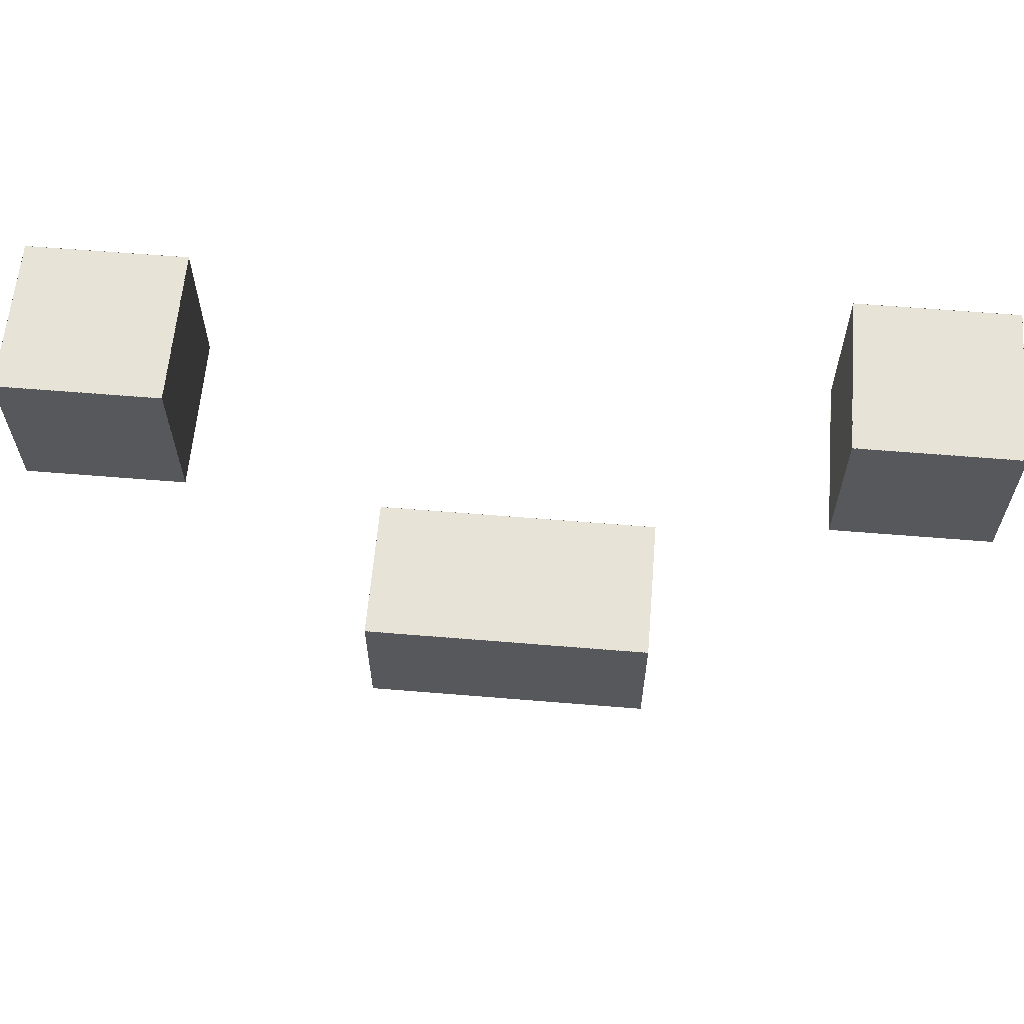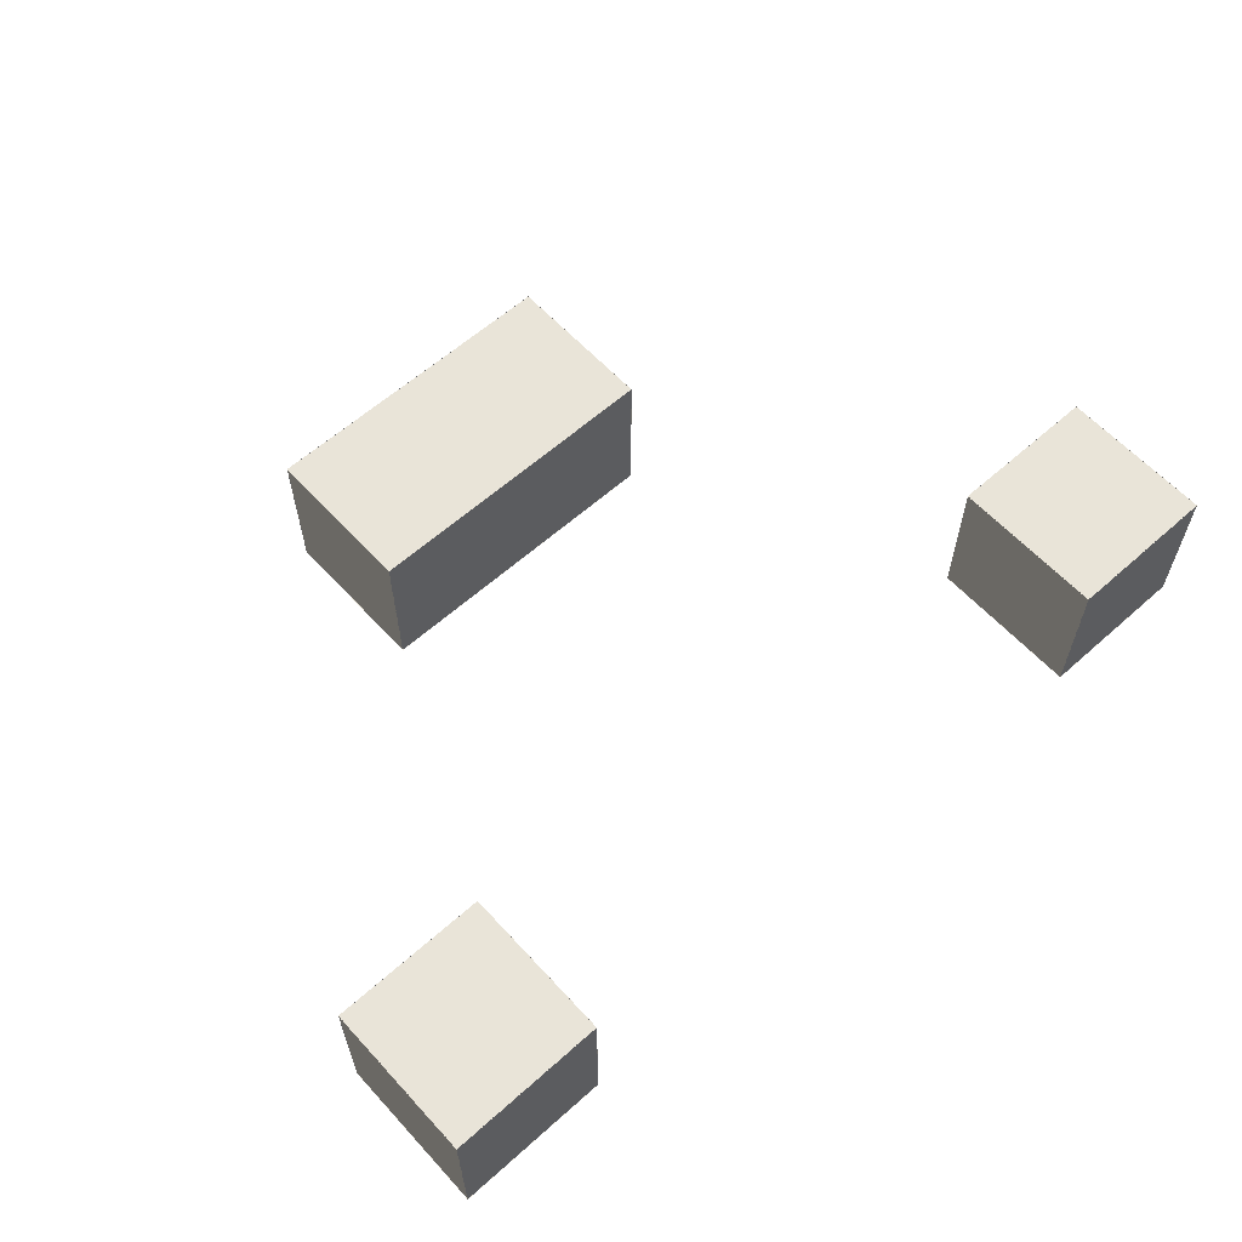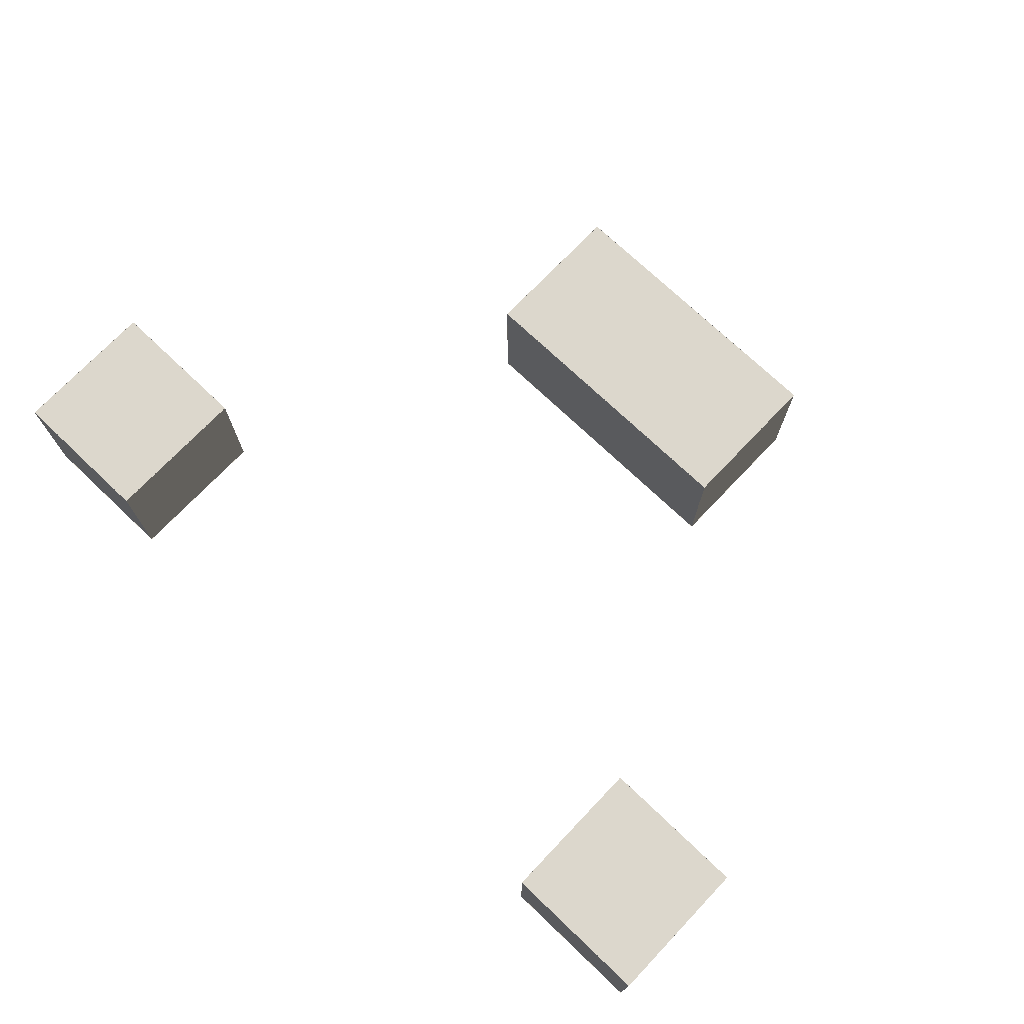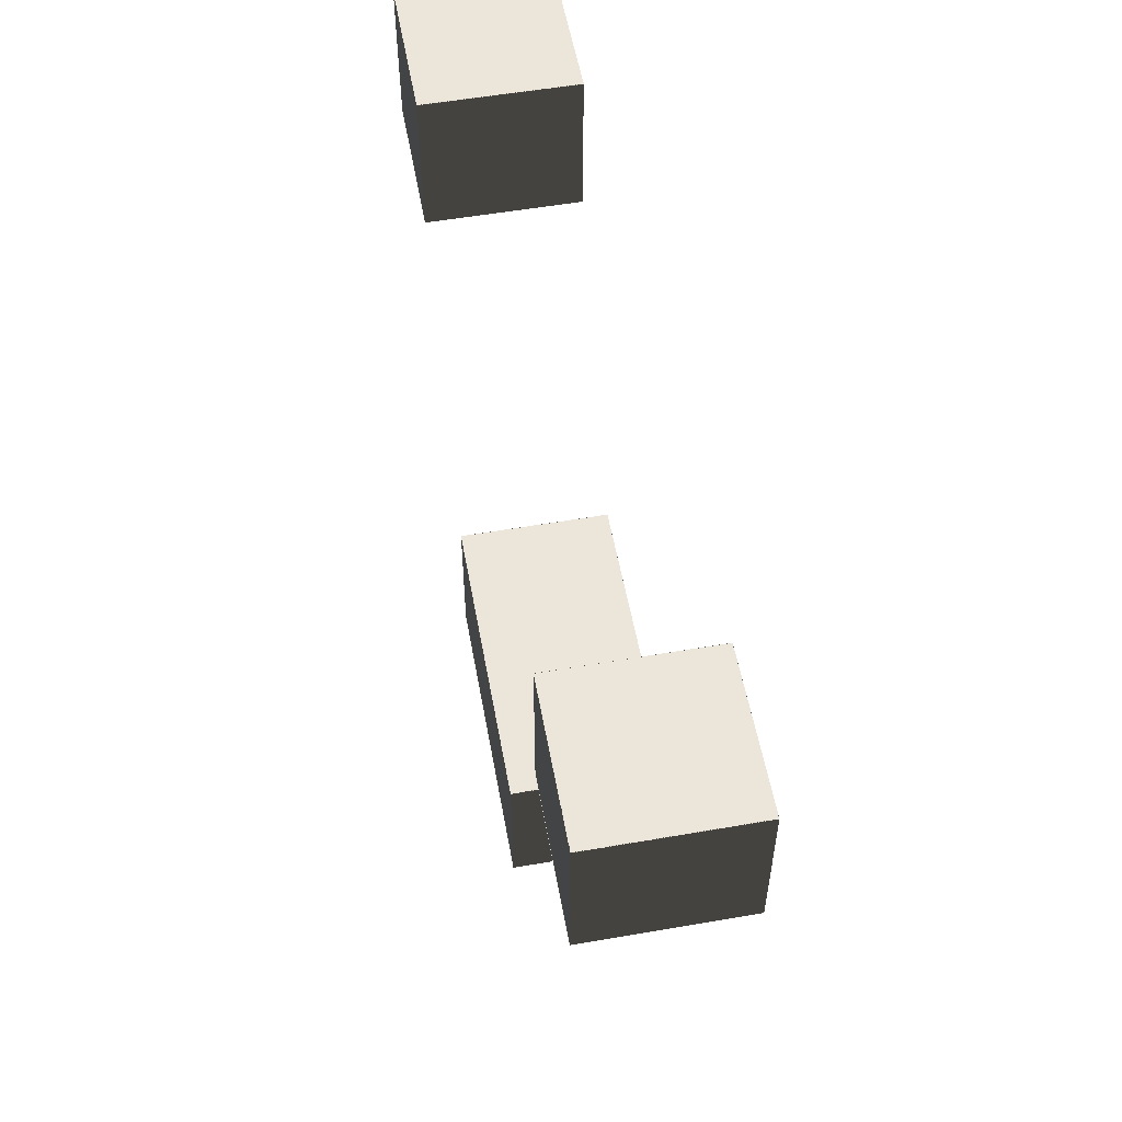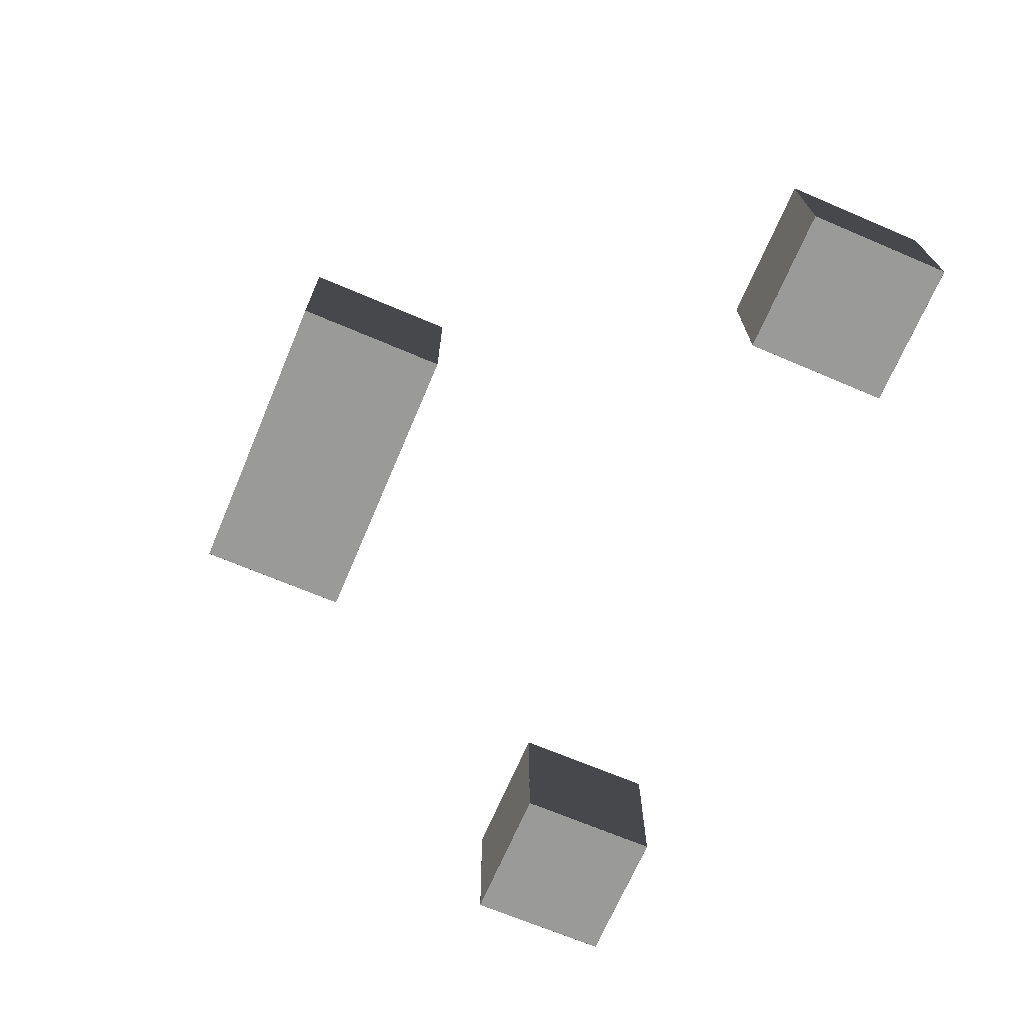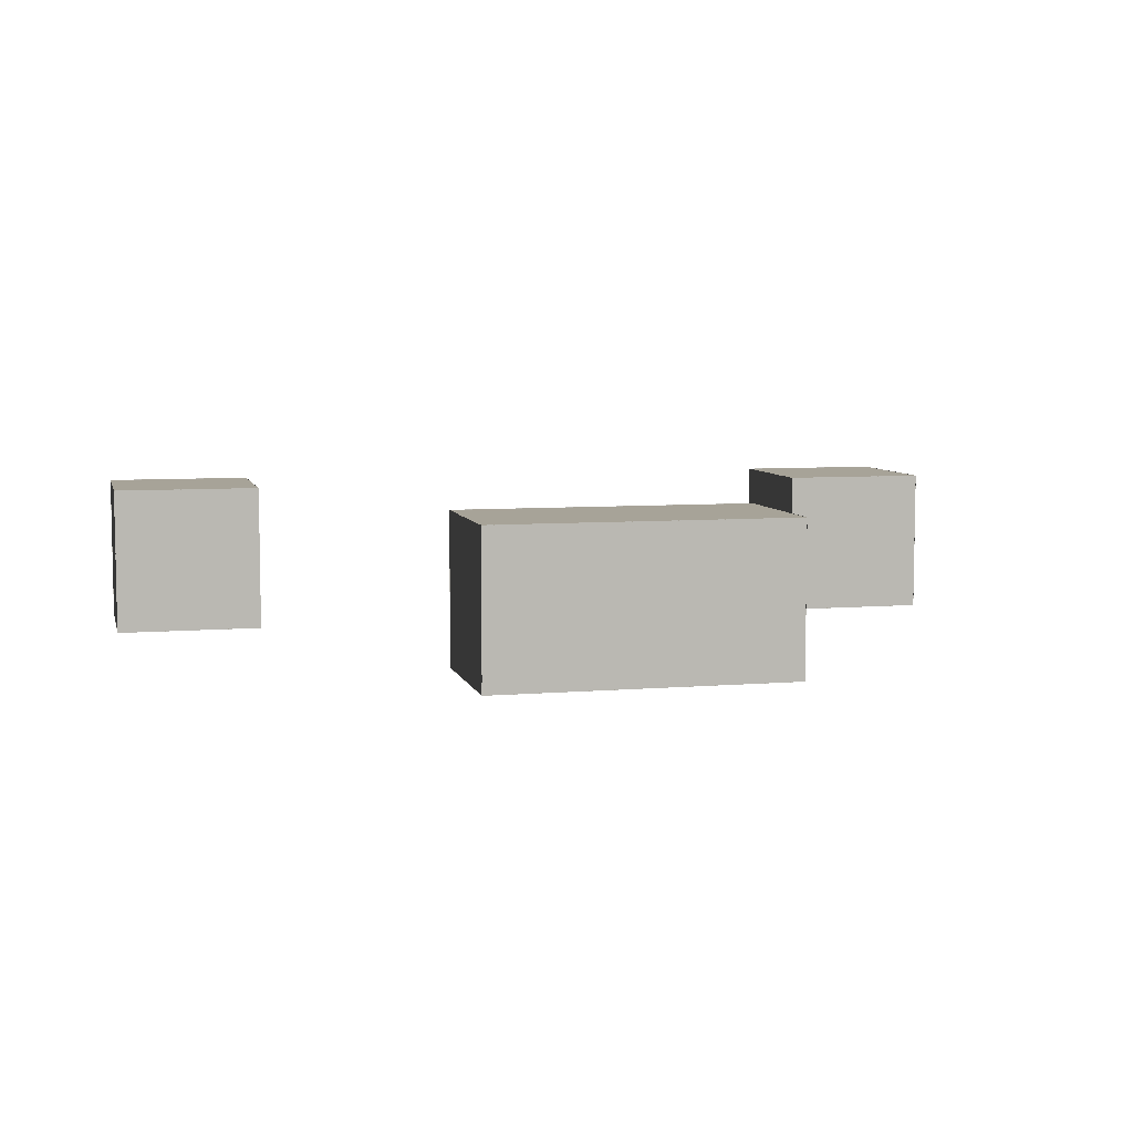
<metadata>
{"format":"obj","ext":"obj","renderer":"f3d","projection":"perspective","resolution":1024,"background":"white","views":[{"elev":61.6,"azim":4.8,"up":"+Y"},{"elev":60.7,"azim":137.7,"up":"+Z"},{"elev":72.9,"azim":-136.4,"up":"+Z"},{"elev":55.3,"azim":79.7,"up":"+Y"},{"elev":-69.2,"azim":67.0,"up":"+Z"},{"elev":6.8,"azim":-13.8,"up":"+Z"}]}
</metadata>
<code>
g ShamanTotem-transparent
v 3.001 2.001 0.5
v 3.001 0.999 0.5
v 1.999 0.999 0.5
v 1.999 2.001 0.5
v 1.001 -2 0.501
v 1.001 -2 -0.501
v -0.0009999 -2 -0.501
v -0.0009999 -2 0.501
v 3.001 1 0.501
v 3.001 1 -0.501
v 1.999 1 -0.501
v 1.999 1 0.501
v -1.999 2 -0.501
v -1.999 2 0.501
v -3.001 2 0.501
v -3.001 2 -0.501
v 0.0009999 -1 -0.501
v 0.0009999 -1 0.501
v -1.001 -1 0.501
v -1.001 -1 -0.501
v 1.001 -1 -0.501
v 1.001 -1 0.501
v -0.0009999 -1 0.501
v -0.0009999 -1 -0.501
v 3.001 2 -0.501
v 3.001 2 0.501
v 1.999 2 0.501
v 1.999 2 -0.501
v -3 2.001 0.501
v -3 0.999 0.501
v -3 0.999 -0.501
v -3 2.001 -0.501
v -1 -0.999 0.501
v -1 -2.001 0.501
v -1 -2.001 -0.501
v -1 -0.999 -0.501
v 2 2.001 0.501
v 2 0.999 0.501
v 2 0.999 -0.501
v 2 2.001 -0.501
v -2 2.001 -0.501
v -2 0.999 -0.501
v -2 0.999 0.501
v -2 2.001 0.501
v 1 -0.999 -0.501
v 1 -2.001 -0.501
v 1 -2.001 0.501
v 1 -0.999 0.501
v 3 2.001 -0.501
v 3 0.999 -0.501
v 3 0.999 0.501
v 3 2.001 0.501
v -3.001 2.001 -0.5
v -3.001 0.999 -0.5
v -1.999 0.999 -0.5
v -1.999 2.001 -0.5
v -1.001 -0.999 -0.5
v -1.001 -2.001 -0.5
v 0.0009999 -2.001 -0.5
v 0.0009999 -0.999 -0.5
v -0.0009999 -0.999 -0.5
v -0.0009999 -2.001 -0.5
v 1.001 -2.001 -0.5
v 1.001 -0.999 -0.5
v 1.999 2.001 -0.5
v 1.999 0.999 -0.5
v 3.001 0.999 -0.5
v 3.001 2.001 -0.5
v -1.999 2.001 0.5
v -1.999 0.999 0.5
v -3.001 0.999 0.5
v -3.001 2.001 0.5
v 0.0009999 -0.999 0.5
v 0.0009999 -2.001 0.5
v -1.001 -2.001 0.5
v -1.001 -0.999 0.5
v 1.001 -0.999 0.5
v 1.001 -2.001 0.5
v -0.0009999 -2.001 0.5
v -0.0009999 -0.999 0.5
v 0.0009999 -2 0.501
v 0.0009999 -2 -0.501
v -1.001 -2 -0.501
v -1.001 -2 0.501
v -1.999 1 0.501
v -1.999 1 -0.501
v -3.001 1 -0.501
v -3.001 1 0.501
f 87 85 88
f 87 86 85
f 83 81 84
f 83 82 81
f 79 77 80
f 79 78 77
f 75 73 76
f 75 74 73
f 71 69 72
f 71 70 69
f 67 65 68
f 67 66 65
f 63 61 64
f 63 62 61
f 59 57 60
f 59 58 57
f 55 53 56
f 55 54 53
f 51 49 52
f 51 50 49
f 47 45 48
f 47 46 45
f 43 41 44
f 43 42 41
f 39 37 40
f 39 38 37
f 35 33 36
f 35 34 33
f 31 29 32
f 31 30 29
f 27 25 28
f 27 26 25
f 23 21 24
f 23 22 21
f 19 17 20
f 19 18 17
f 15 13 16
f 15 14 13
f 11 9 12
f 11 10 9
f 7 5 8
f 7 6 5
f 3 1 4
f 3 2 1

</code>
